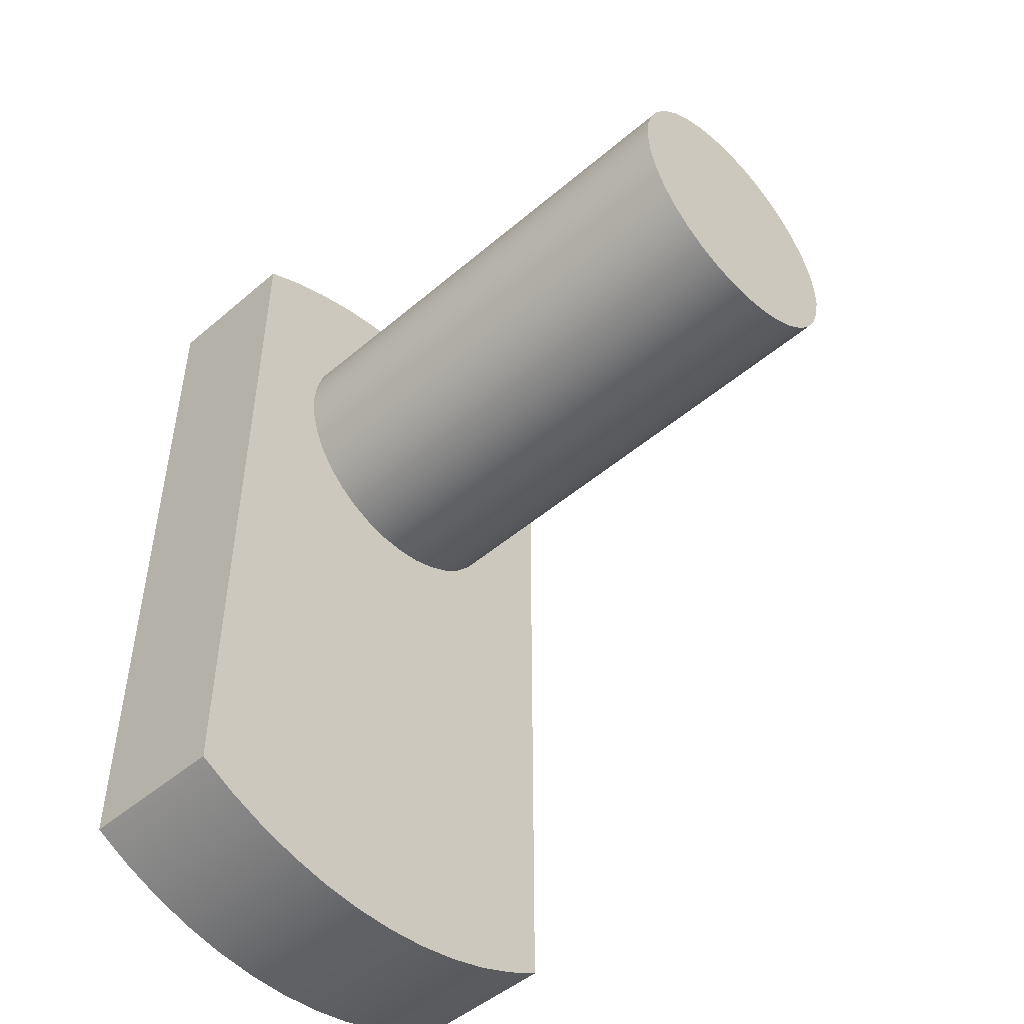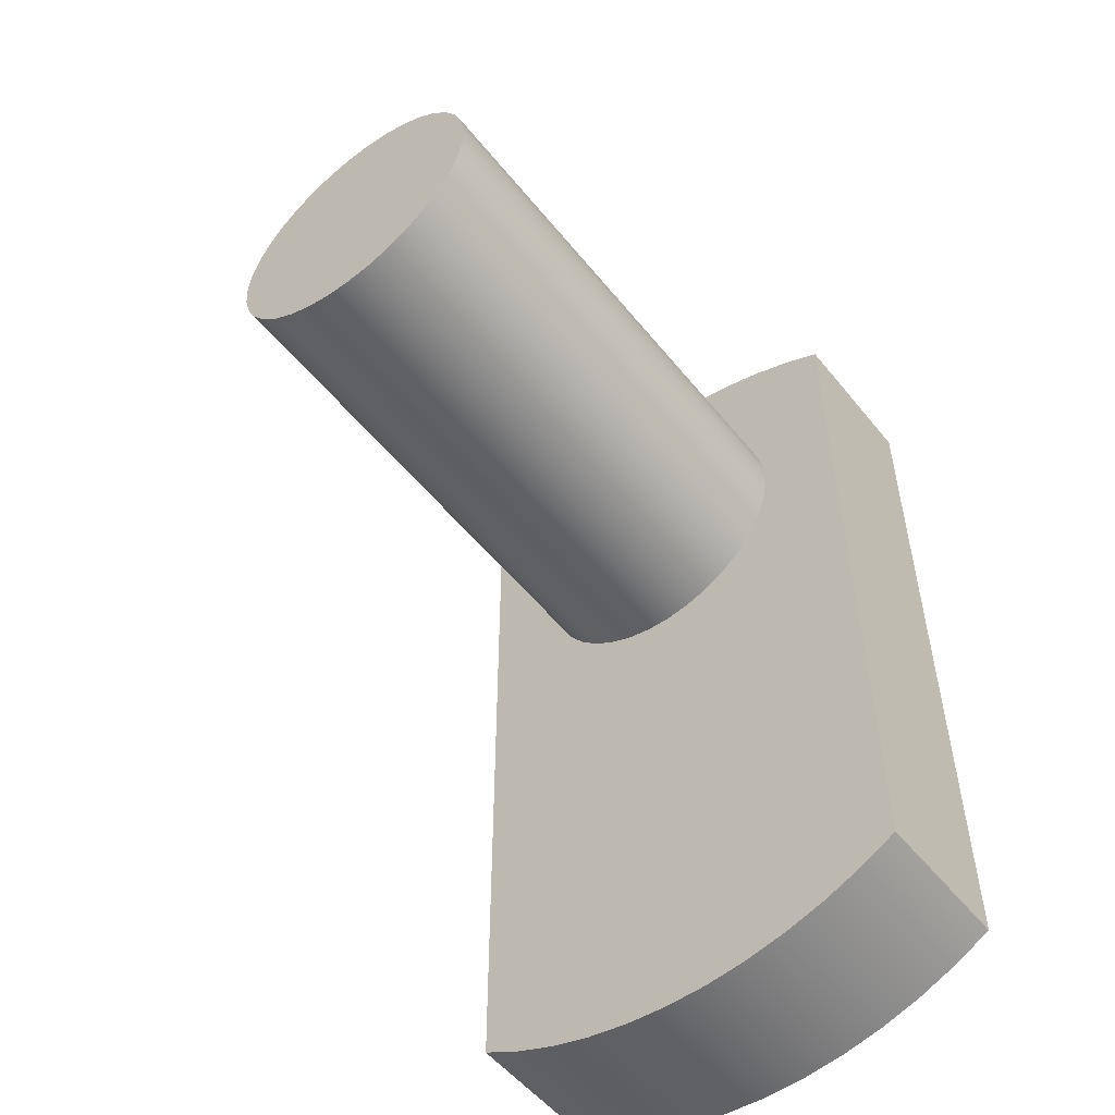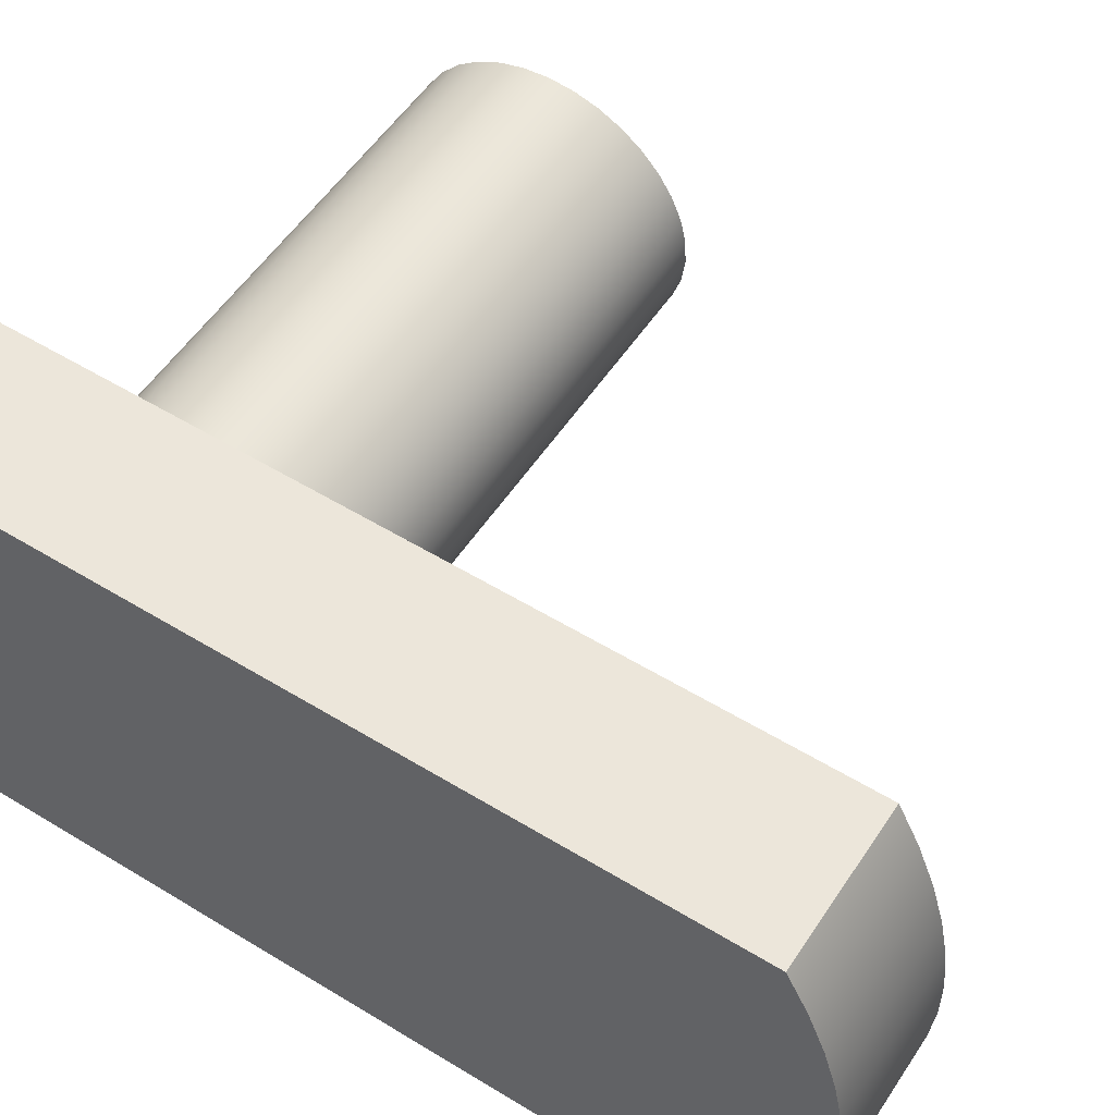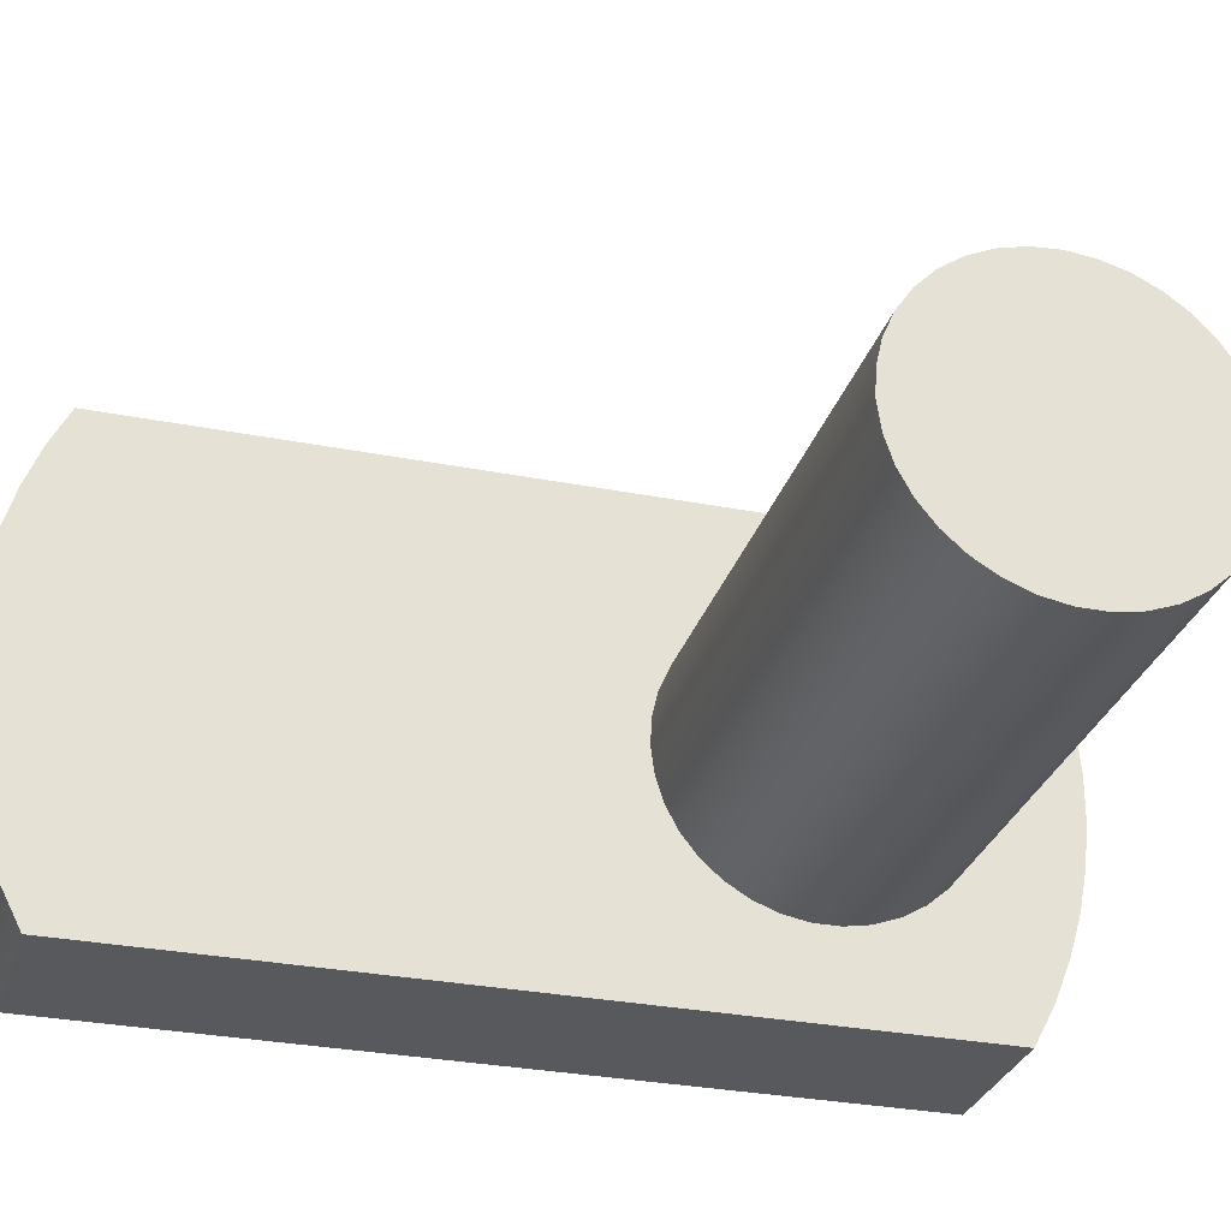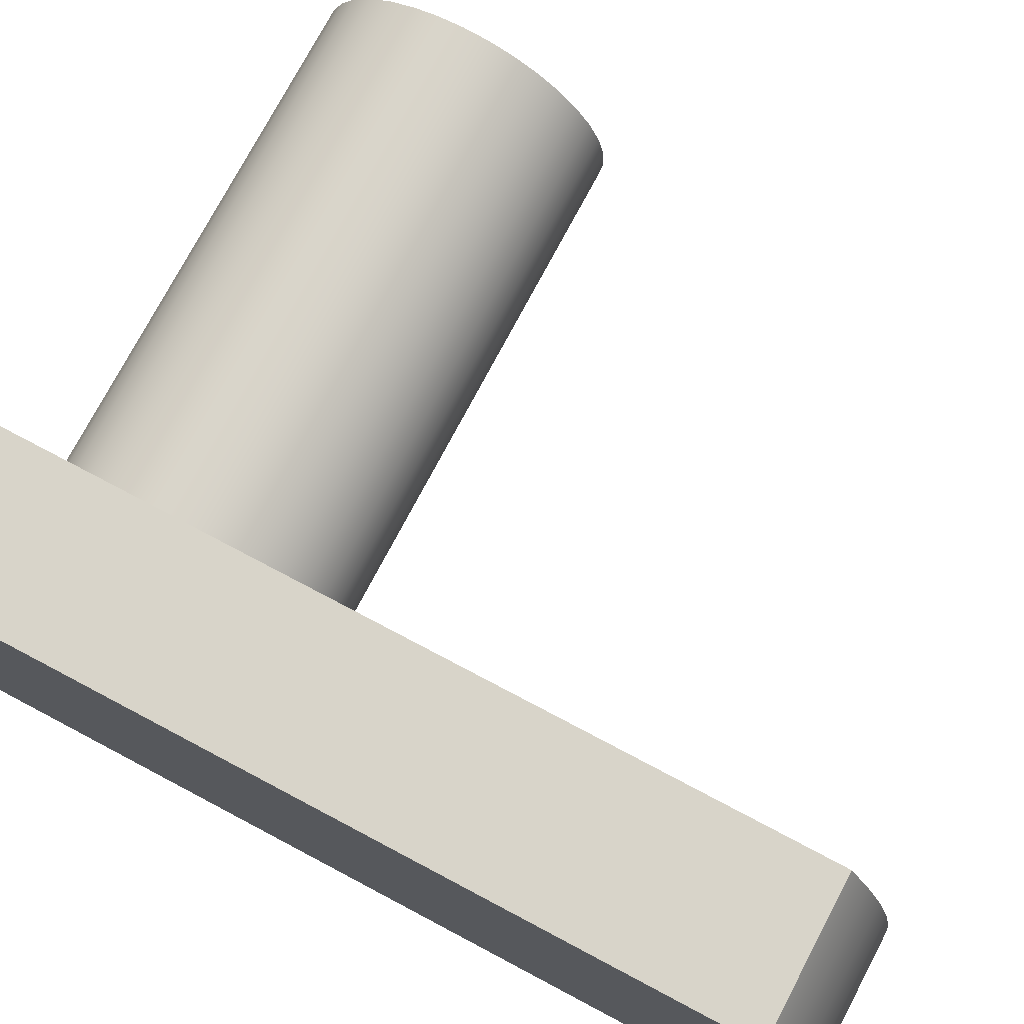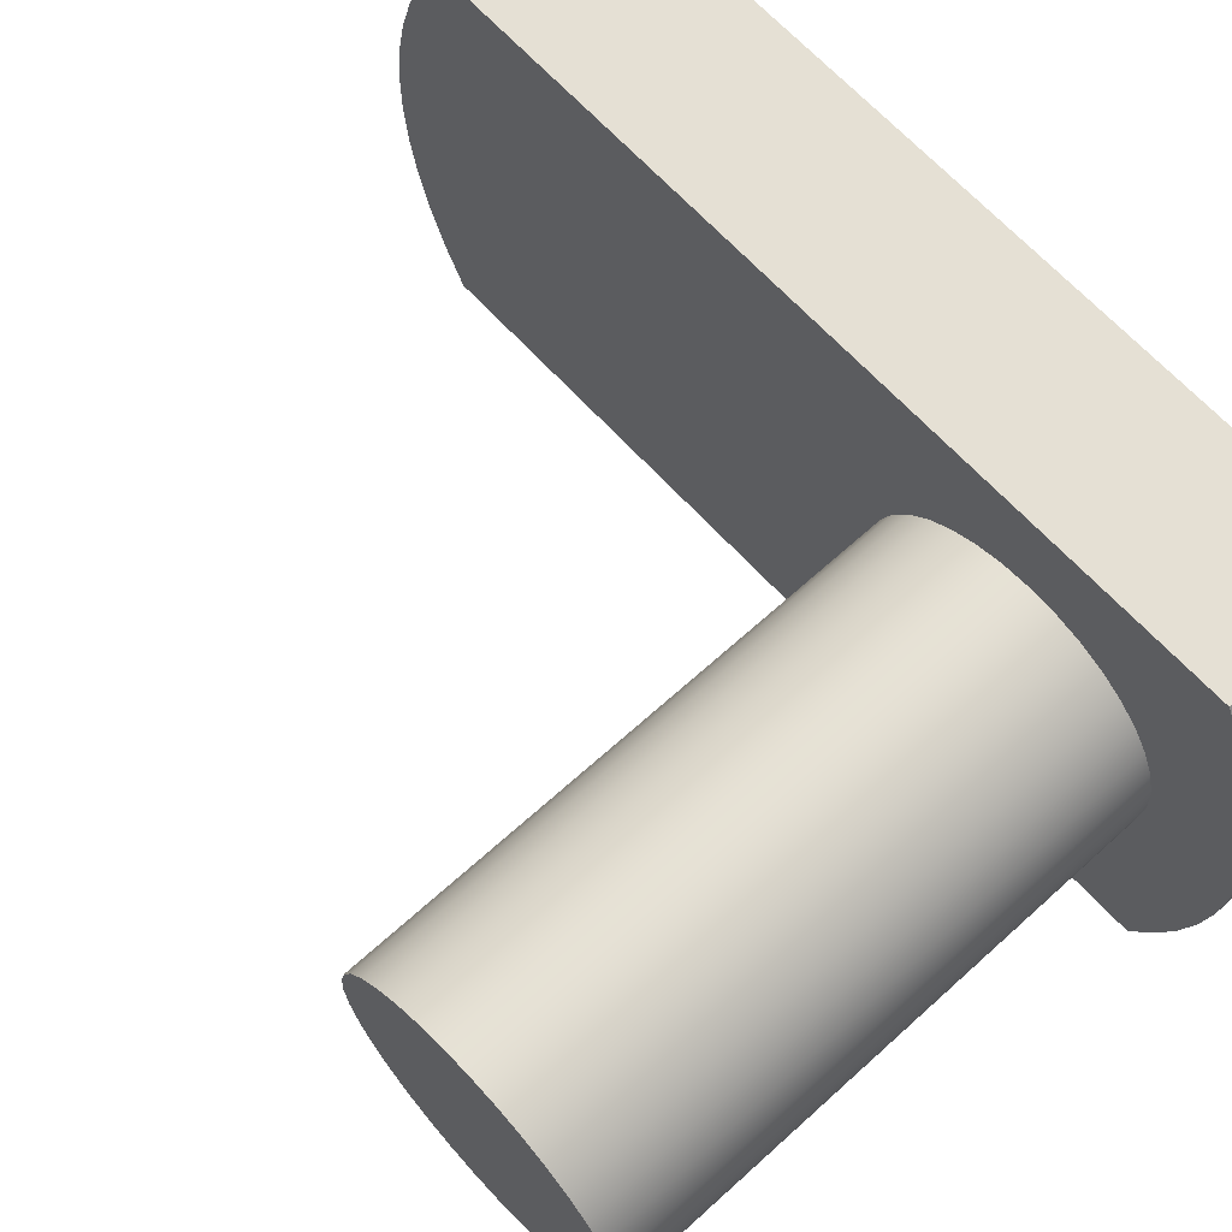
<metadata>
{"format":"obj","ext":"obj","renderer":"f3d","projection":"perspective","resolution":1024,"background":"white","views":[{"elev":-49.0,"azim":43.4,"up":"+Y"},{"elev":-53.7,"azim":128.0,"up":"+Y"},{"elev":54.5,"azim":-57.1,"up":"+Z"},{"elev":-29.7,"azim":73.9,"up":"+Z"},{"elev":75.4,"azim":-62.1,"up":"+Z"},{"elev":65.7,"azim":137.6,"up":"+Z"}]}
</metadata>
<code>
v 2.794 0.94 0.6
v 2.794 1.047 0.5904
v 2.794 1.151 0.5617
v 2.794 1.248 0.5151
v 2.794 1.335 0.4518
v 2.794 1.409 0.3741
v 2.794 1.468 0.2843
v 2.794 1.511 0.1854
v 2.794 1.535 0.08054
v 2.794 1.539 -0.02692
v 2.794 1.525 -0.1335
v 2.794 1.492 -0.2358
v 2.794 1.441 -0.3305
v 2.794 1.374 -0.4146
v 2.794 1.293 -0.4854
v 2.794 1.2 -0.5406
v 2.794 1.1 -0.5784
v 2.794 0.9938 -0.5976
v 2.794 0.8862 -0.5976
v 2.794 0.7804 -0.5784
v 2.794 0.6797 -0.5406
v 2.794 0.5873 -0.4854
v 2.794 0.5063 -0.4146
v 2.794 0.4393 -0.3305
v 2.794 0.3883 -0.2358
v 2.794 0.355 -0.1335
v 2.794 0.3406 -0.02692
v 2.794 0.3454 0.08054
v 2.794 0.3694 0.1854
v 2.794 0.4116 0.2843
v 2.794 0.4709 0.3741
v 2.794 0.5452 0.4518
v 2.794 0.6323 0.5151
v 2.794 0.7292 0.5617
v 2.794 0.8329 0.5904
v 0.635 0.94 0.6
v 0.635 0.8329 0.5904
v 0.635 0.7292 0.5617
v 0.635 0.6323 0.5151
v 0.635 0.5452 0.4518
v 0.635 0.4709 0.3741
v 0.635 0.4116 0.2843
v 0.635 0.3694 0.1854
v 0.635 0.3454 0.08054
v 0.635 0.3406 -0.02692
v 0.635 0.355 -0.1335
v 0.635 0.3883 -0.2358
v 0.635 0.4393 -0.3305
v 0.635 0.5063 -0.4146
v 0.635 0.5873 -0.4854
v 0.635 0.6797 -0.5406
v 0.635 0.7804 -0.5784
v 0.635 0.8862 -0.5976
v 0.635 0.9938 -0.5976
v 0.635 1.1 -0.5784
v 0.635 1.2 -0.5406
v 0.635 1.293 -0.4854
v 0.635 1.374 -0.4146
v 0.635 1.441 -0.3305
v 0.635 1.492 -0.2358
v 0.635 1.525 -0.1335
v 0.635 1.539 -0.02692
v 0.635 1.535 0.08054
v 0.635 1.511 0.1854
v 0.635 1.468 0.2843
v 0.635 1.409 0.3741
v 0.635 1.335 0.4518
v 0.635 1.248 0.5151
v 0.635 1.151 0.5617
v 0.635 1.047 0.5904
v 0.635 0.94 0.6
v 2.794 0.94 0.6
v 2.794 0.94 0.6
v 2.794 0.8329 0.5904
v 2.794 0.7292 0.5617
v 2.794 0.6323 0.5151
v 2.794 0.5452 0.4518
v 2.794 0.4709 0.3741
v 2.794 0.4116 0.2843
v 2.794 0.3694 0.1854
v 2.794 0.3454 0.08054
v 2.794 0.3406 -0.02692
v 2.794 0.355 -0.1335
v 2.794 0.3883 -0.2358
v 2.794 0.4393 -0.3305
v 2.794 0.5063 -0.4146
v 2.794 0.5873 -0.4854
v 2.794 0.6797 -0.5406
v 2.794 0.7804 -0.5784
v 2.794 0.8862 -0.5976
v 2.794 0.9938 -0.5976
v 2.794 1.1 -0.5784
v 2.794 1.2 -0.5406
v 2.794 1.293 -0.4854
v 2.794 1.374 -0.4146
v 2.794 1.441 -0.3305
v 2.794 1.492 -0.2358
v 2.794 1.525 -0.1335
v 2.794 1.539 -0.02692
v 2.794 1.535 0.08054
v 2.794 1.511 0.1854
v 2.794 1.468 0.2843
v 2.794 1.409 0.3741
v 2.794 1.335 0.4518
v 2.794 1.248 0.5151
v 2.794 1.151 0.5617
v 2.794 1.047 0.5904
v 0 1.645 0.95
v 0 -1.645 0.95
v 0.635 -1.645 0.95
v 0.635 1.645 0.95
v 0 1.645 -0.95
v 0 1.728 -0.7893
v 0 1.796 -0.6214
v 0 1.846 -0.4479
v 0 1.881 -0.2704
v 0 1.898 -0.09041
v 0 1.898 0.09041
v 0 1.881 0.2704
v 0 1.846 0.4479
v 0 1.796 0.6214
v 0 1.728 0.7893
v 0 1.645 0.95
v 0.635 1.645 0.95
v 0.635 1.728 0.7893
v 0.635 1.796 0.6214
v 0.635 1.846 0.4479
v 0.635 1.881 0.2704
v 0.635 1.898 0.09041
v 0.635 1.898 -0.09041
v 0.635 1.881 -0.2704
v 0.635 1.846 -0.4479
v 0.635 1.796 -0.6214
v 0.635 1.728 -0.7893
v 0.635 1.645 -0.95
v 0 -1.645 -0.95
v 0 1.645 -0.95
v 0.635 1.645 -0.95
v 0.635 -1.645 -0.95
v 0 -1.645 0.95
v 0 -1.728 0.7893
v 0 -1.796 0.6214
v 0 -1.846 0.4479
v 0 -1.881 0.2704
v 0 -1.898 0.09041
v 0 -1.898 -0.09041
v 0 -1.881 -0.2704
v 0 -1.846 -0.4479
v 0 -1.796 -0.6214
v 0 -1.728 -0.7893
v 0 -1.645 -0.95
v 0.635 -1.645 -0.95
v 0.635 -1.728 -0.7893
v 0.635 -1.796 -0.6214
v 0.635 -1.846 -0.4479
v 0.635 -1.881 -0.2704
v 0.635 -1.898 -0.09041
v 0.635 -1.898 0.09041
v 0.635 -1.881 0.2704
v 0.635 -1.846 0.4479
v 0.635 -1.796 0.6214
v 0.635 -1.728 0.7893
v 0.635 -1.645 0.95
v 0.635 0.94 0.6
v 0.635 1.047 0.5904
v 0.635 1.151 0.5617
v 0.635 1.248 0.5151
v 0.635 1.335 0.4518
v 0.635 1.409 0.3741
v 0.635 1.468 0.2843
v 0.635 1.511 0.1854
v 0.635 1.535 0.08054
v 0.635 1.539 -0.02692
v 0.635 1.525 -0.1335
v 0.635 1.492 -0.2358
v 0.635 1.441 -0.3305
v 0.635 1.374 -0.4146
v 0.635 1.293 -0.4854
v 0.635 1.2 -0.5406
v 0.635 1.1 -0.5784
v 0.635 0.9938 -0.5976
v 0.635 0.8862 -0.5976
v 0.635 0.7804 -0.5784
v 0.635 0.6797 -0.5406
v 0.635 0.5873 -0.4854
v 0.635 0.5063 -0.4146
v 0.635 0.4393 -0.3305
v 0.635 0.3883 -0.2358
v 0.635 0.355 -0.1335
v 0.635 0.3406 -0.02692
v 0.635 0.3454 0.08054
v 0.635 0.3694 0.1854
v 0.635 0.4116 0.2843
v 0.635 0.4709 0.3741
v 0.635 0.5452 0.4518
v 0.635 0.6323 0.5151
v 0.635 0.7292 0.5617
v 0.635 0.8329 0.5904
v 0.635 -1.645 0.95
v 0.635 -1.728 0.7893
v 0.635 -1.796 0.6214
v 0.635 -1.846 0.4479
v 0.635 -1.881 0.2704
v 0.635 -1.898 0.09041
v 0.635 -1.898 -0.09041
v 0.635 -1.881 -0.2704
v 0.635 -1.846 -0.4479
v 0.635 -1.796 -0.6214
v 0.635 -1.728 -0.7893
v 0.635 -1.645 -0.95
v 0.635 1.645 -0.95
v 0.635 1.728 -0.7893
v 0.635 1.796 -0.6214
v 0.635 1.846 -0.4479
v 0.635 1.881 -0.2704
v 0.635 1.898 -0.09041
v 0.635 1.898 0.09041
v 0.635 1.881 0.2704
v 0.635 1.846 0.4479
v 0.635 1.796 0.6214
v 0.635 1.728 0.7893
v 0.635 1.645 0.95
v 0 -1.645 -0.95
v 0 -1.728 -0.7893
v 0 -1.796 -0.6214
v 0 -1.846 -0.4479
v 0 -1.881 -0.2704
v 0 -1.898 -0.09041
v 0 -1.898 0.09041
v 0 -1.881 0.2704
v 0 -1.846 0.4479
v 0 -1.796 0.6214
v 0 -1.728 0.7893
v 0 -1.645 0.95
v 0 1.645 0.95
v 0 1.728 0.7893
v 0 1.796 0.6214
v 0 1.846 0.4479
v 0 1.881 0.2704
v 0 1.898 0.09041
v 0 1.898 -0.09041
v 0 1.881 -0.2704
v 0 1.846 -0.4479
v 0 1.796 -0.6214
v 0 1.728 -0.7893
v 0 1.645 -0.95
g 9df6e986-e2d7-11ea-8c3b-54bf646e7e1f
f 2 70 1
f 1 70 71
f 72 36 35
f 35 36 37
f 35 37 34
f 34 37 38
f 34 38 33
f 33 38 39
f 33 39 32
f 32 39 40
f 32 40 31
f 31 40 41
f 31 41 30
f 30 41 42
f 30 42 29
f 29 42 43
f 29 43 28
f 28 43 44
f 28 44 27
f 27 44 45
f 27 45 26
f 26 45 46
f 26 46 25
f 25 46 47
f 25 47 24
f 24 47 48
f 24 48 23
f 23 48 49
f 23 49 22
f 22 49 50
f 22 50 21
f 21 50 51
f 21 51 20
f 20 51 52
f 20 52 19
f 19 52 53
f 19 53 18
f 18 53 54
f 18 54 17
f 17 54 55
f 17 55 16
f 16 55 56
f 16 56 15
f 15 56 57
f 15 57 14
f 14 57 58
f 14 58 13
f 13 58 59
f 13 59 12
f 12 59 60
f 12 60 11
f 11 60 61
f 11 61 10
f 10 61 62
f 10 62 9
f 9 62 63
f 9 63 8
f 8 63 64
f 8 64 7
f 7 64 65
f 7 65 6
f 6 65 66
f 6 66 5
f 5 66 67
f 5 67 4
f 4 67 68
f 4 68 3
f 3 68 69
f 3 69 2
f 2 69 70
g 9e032192-e2d7-11ea-918b-54bf646e7e1f
f 74 90 73
f 73 90 91
f 73 91 107
f 107 91 92
f 107 92 106
f 106 92 93
f 106 93 105
f 105 93 94
f 105 94 104
f 104 94 95
f 104 95 103
f 103 95 96
f 103 96 102
f 102 96 97
f 102 97 101
f 101 97 98
f 101 98 100
f 100 98 99
f 90 74 89
f 89 74 75
f 89 75 88
f 88 75 76
f 88 76 87
f 87 76 77
f 87 77 86
f 86 77 78
f 86 78 85
f 85 78 79
f 85 79 84
f 84 79 80
f 84 80 83
f 83 80 81
f 83 81 82
g 9c631458-e2d7-11ea-b749-54bf646e7e1f
f 108 109 111
f 111 109 110
g 9c6b7af0-e2d7-11ea-8317-54bf646e7e1f
f 135 112 134
f 134 112 113
f 134 113 133
f 133 113 114
f 133 114 132
f 132 114 115
f 132 115 131
f 131 115 116
f 131 116 130
f 130 116 117
f 130 117 129
f 129 117 118
f 129 118 128
f 128 118 119
f 128 119 127
f 127 119 120
f 127 120 126
f 126 120 121
f 126 121 125
f 125 121 122
f 125 122 124
f 124 122 123
g 9c73e14c-e2d7-11ea-abd7-54bf646e7e1f
f 136 137 139
f 139 137 138
g 9c7cbd26-e2d7-11ea-91d4-54bf646e7e1f
f 163 140 162
f 162 140 141
f 162 141 161
f 161 141 142
f 161 142 160
f 160 142 143
f 160 143 159
f 159 143 144
f 159 144 158
f 158 144 145
f 158 145 157
f 157 145 146
f 157 146 156
f 156 146 147
f 156 147 155
f 155 147 148
f 155 148 154
f 154 148 149
f 154 149 153
f 153 149 150
f 153 150 152
f 152 150 151
g 9c85c022-e2d7-11ea-bbee-54bf646e7e1f
f 198 164 222
f 222 164 165
f 222 165 221
f 221 165 166
f 221 166 167
f 221 167 220
f 220 167 168
f 220 168 219
f 219 168 169
f 219 169 170
f 219 170 218
f 218 170 171
f 218 171 217
f 217 171 172
f 217 172 173
f 217 173 216
f 216 173 174
f 216 174 215
f 215 174 175
f 215 175 176
f 215 176 214
f 214 176 177
f 214 177 213
f 213 177 178
f 213 178 179
f 213 179 212
f 212 179 180
f 212 180 211
f 211 180 181
f 211 181 182
f 182 183 211
f 211 183 210
f 210 183 184
f 210 184 185
f 185 186 210
f 210 186 209
f 209 186 187
f 209 187 208
f 208 187 207
f 207 187 188
f 207 188 206
f 206 188 189
f 206 189 205
f 205 189 190
f 205 190 204
f 204 190 191
f 204 191 203
f 203 191 192
f 203 192 202
f 202 192 193
f 202 193 201
f 201 193 194
f 201 194 200
f 200 194 195
f 200 195 199
f 199 195 196
f 199 196 197
f 197 198 199
f 199 198 222
g 9c8e9bd2-e2d7-11ea-83bf-54bf646e7e1f
f 246 223 245
f 245 223 224
f 245 224 244
f 244 224 225
f 244 225 243
f 243 225 226
f 243 226 242
f 242 226 227
f 242 227 241
f 241 227 228
f 241 228 229
f 241 229 240
f 240 229 230
f 240 230 239
f 239 230 231
f 239 231 238
f 238 231 232
f 238 232 237
f 237 232 233
f 237 233 236
f 236 233 234
f 236 234 235

</code>
